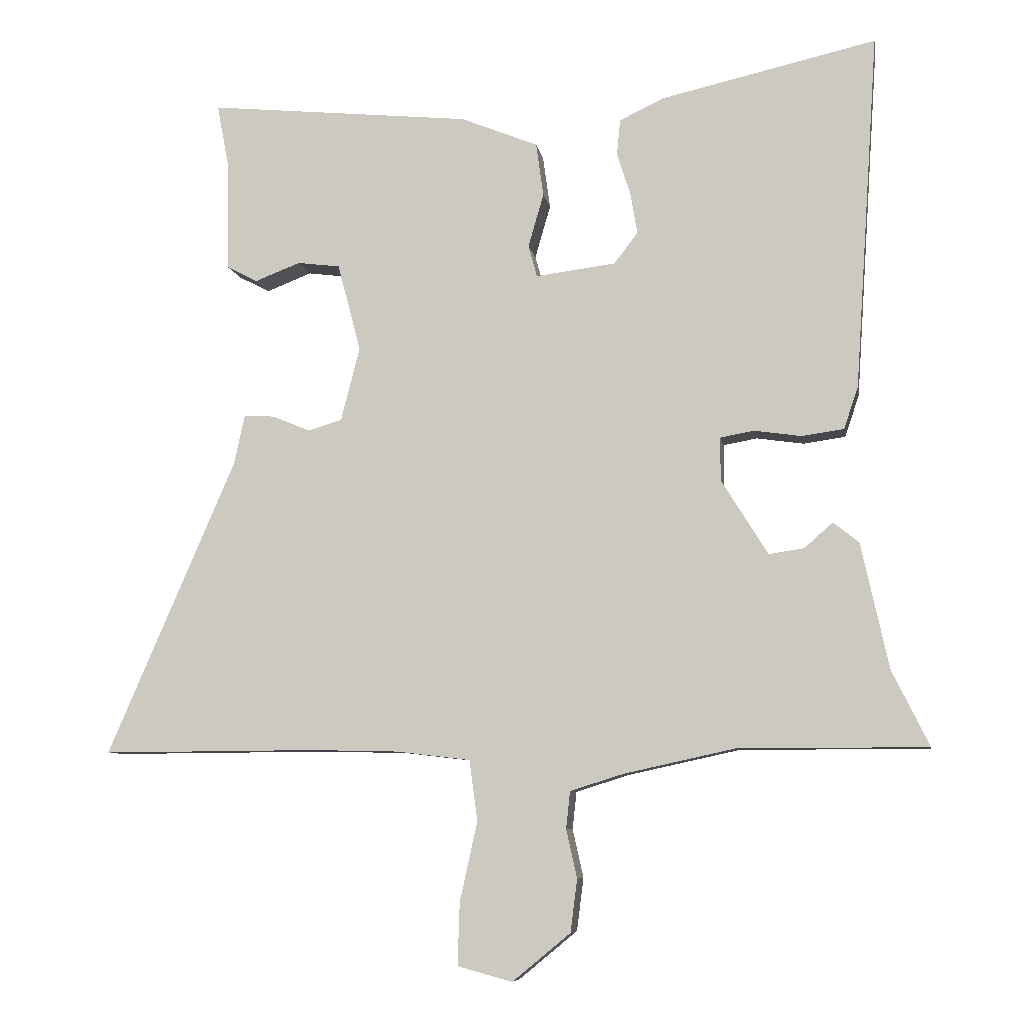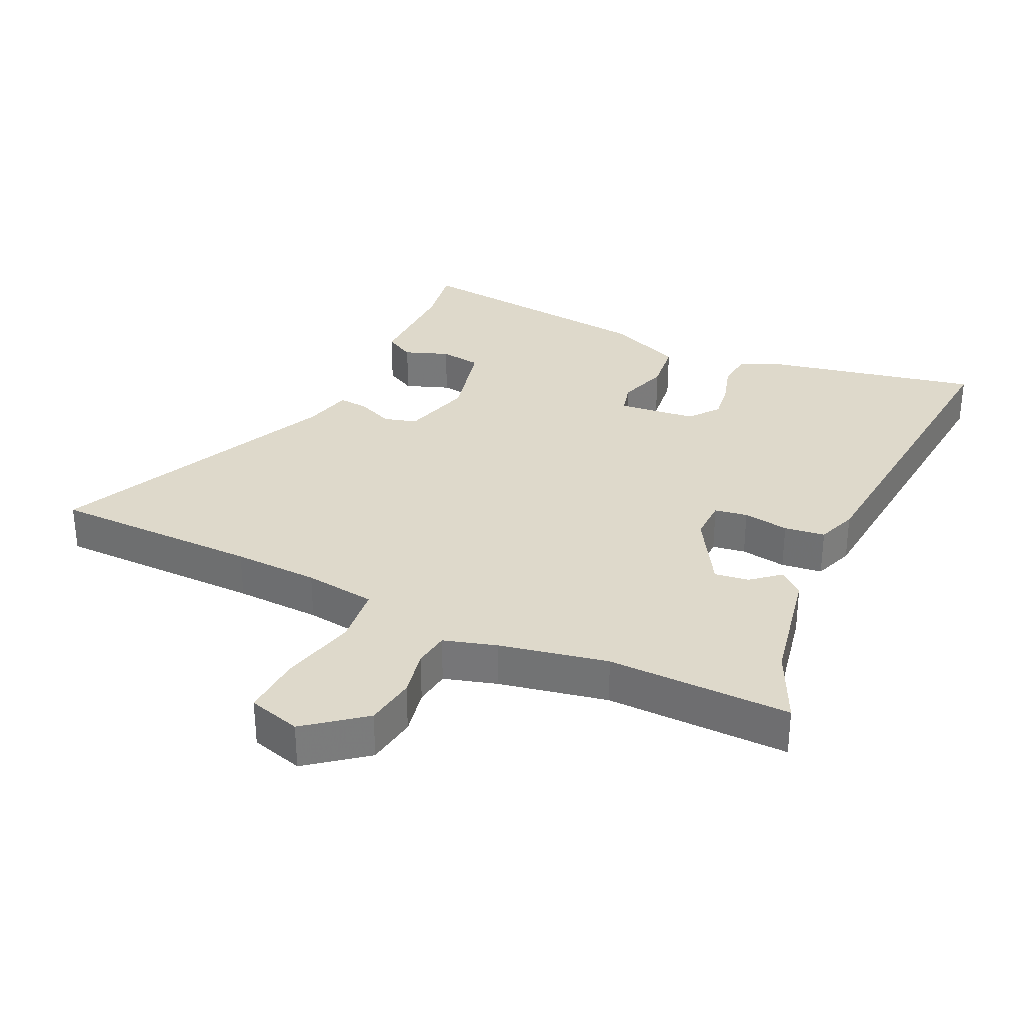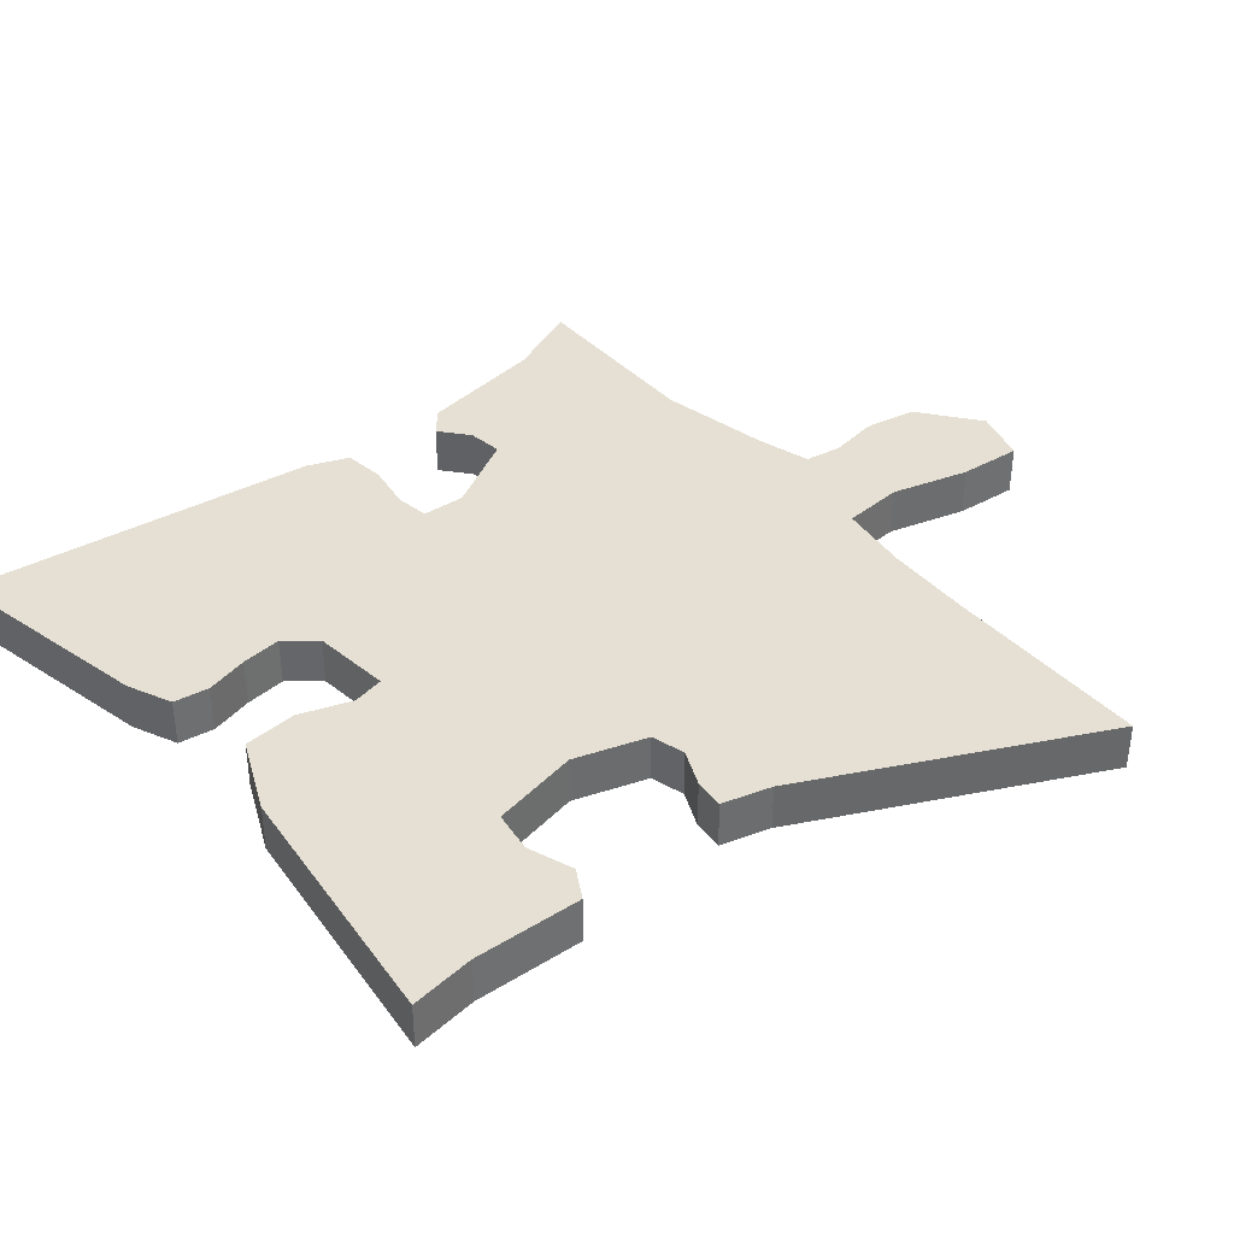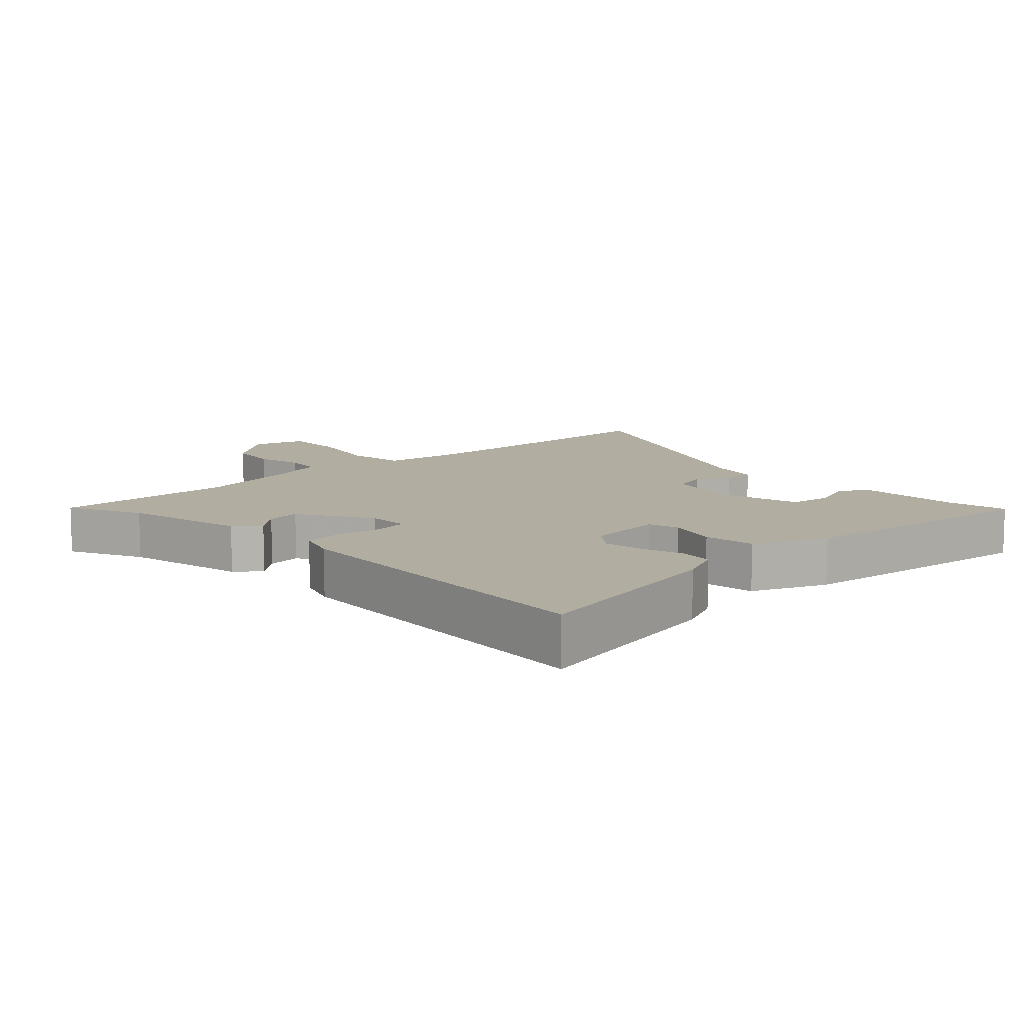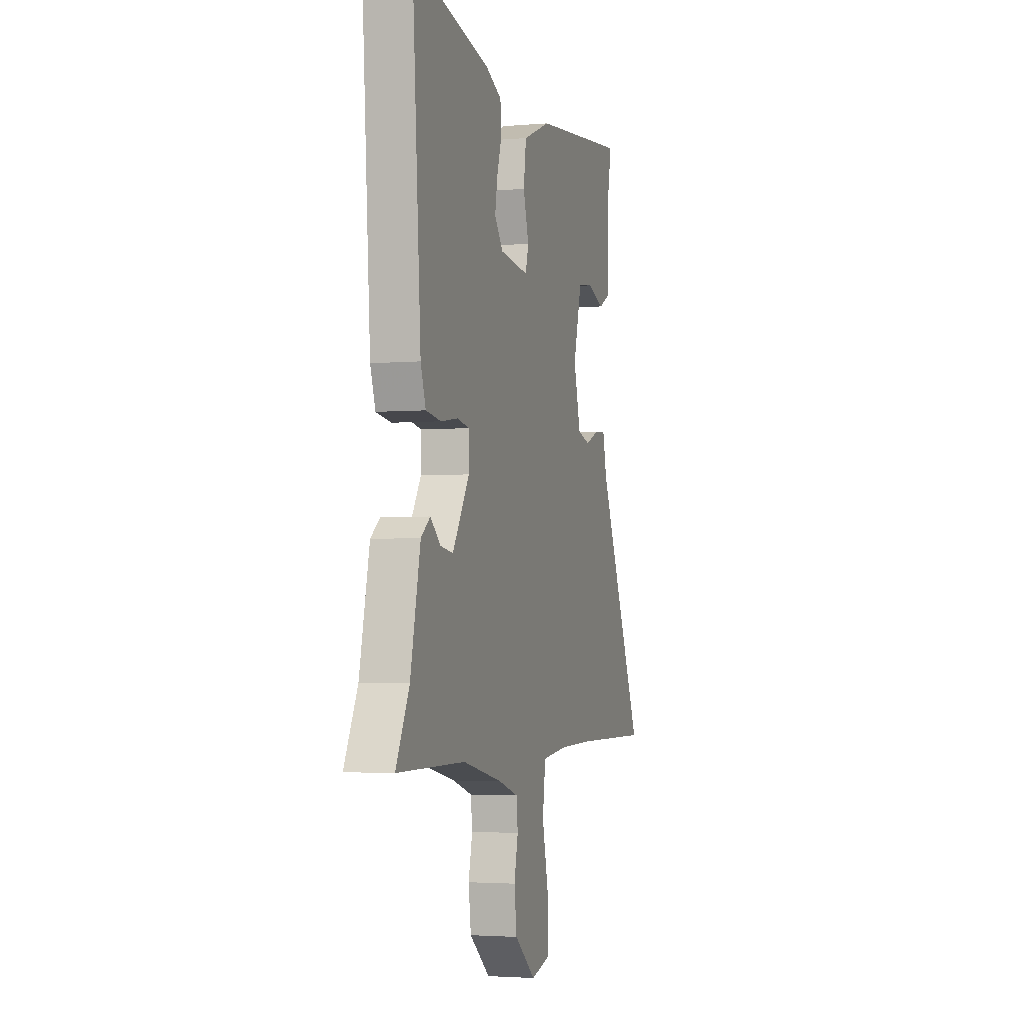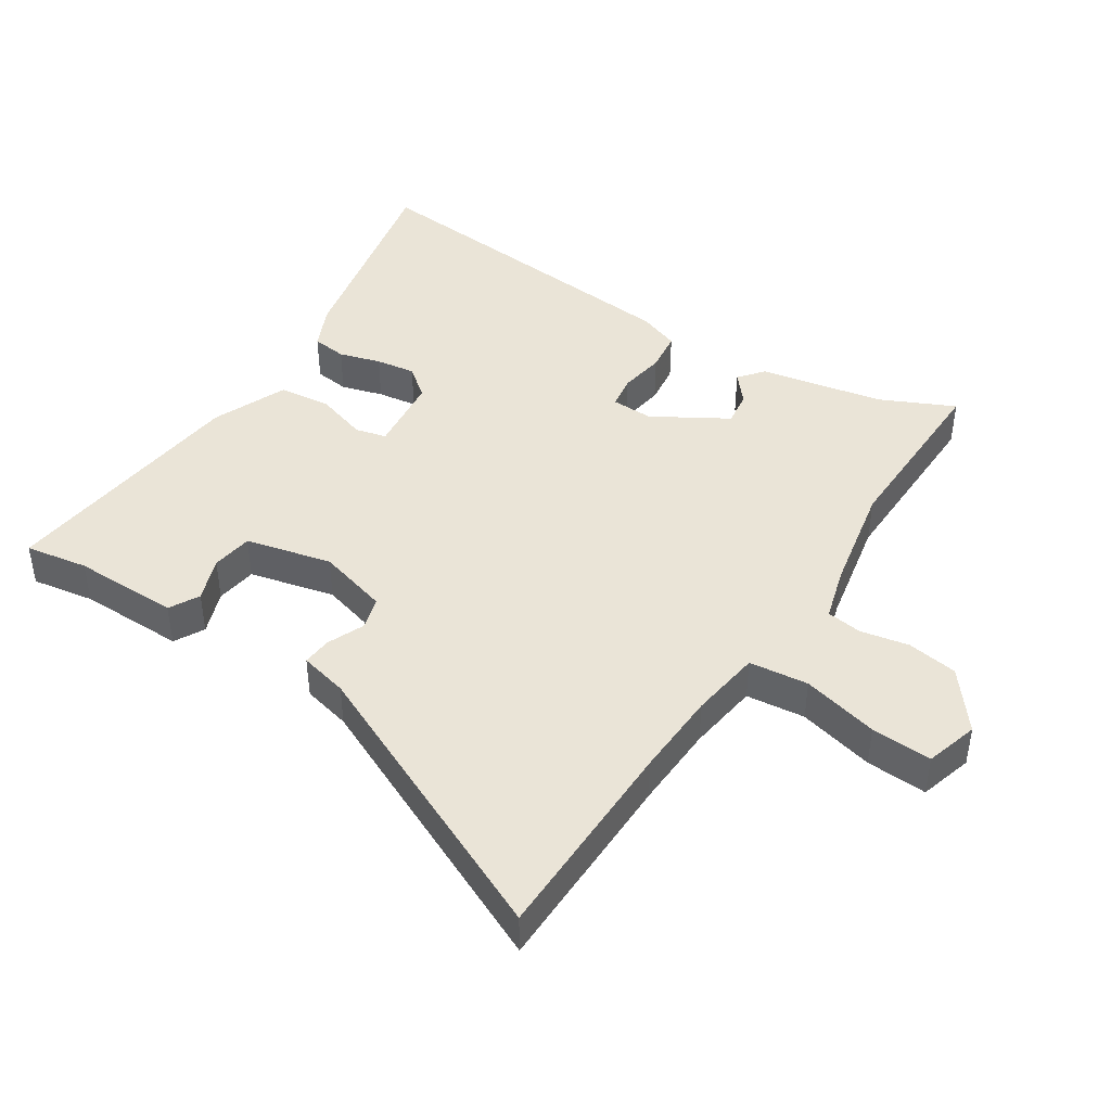
<metadata>
{"format":"obj","ext":"obj","renderer":"f3d","projection":"perspective","resolution":1024,"background":"white","views":[{"elev":-7.7,"azim":-170.7,"up":"+Z"},{"elev":31.7,"azim":-153.7,"up":"+Y"},{"elev":38.1,"azim":52.6,"up":"+Y"},{"elev":10.5,"azim":-42.6,"up":"+Y"},{"elev":-3.0,"azim":-73.0,"up":"+Z"},{"elev":43.9,"azim":124.1,"up":"+Y"}]}
</metadata>
<code>
v -0.304 0.07 -0.5
v -0.583 0.07 -0.5
v -0.528 0.07 -0.389
v -0.487 0.07 -0.202
v -0.449 0.07 -0.172
v -0.407 0.07 -0.209
v -0.355 0.07 -0.217
v -0.286 0.07 -0.106
v -0.286 0.07 -0.042
v -0.336 0.07 -0.033
v -0.406 0.07 -0.043
v -0.468 0.07 -0.034
v -0.489 0.07 0.028
v -0.524 0.07 0.554
v -0.205 0.07 0.481
v -0.14 0.07 0.45
v -0.135 0.07 0.397
v -0.155 0.07 0.334
v -0.165 0.07 0.274
v -0.13 0.07 0.228
v -0.012 0.07 0.213
v 0.001 0.07 0.26
v -0.022 0.07 0.339
v -0.011 0.07 0.418
v 0.103 0.07 0.464
v 0.492 0.07 0.502
v 0.474 0.07 0.407
v 0.472 0.07 0.246
v 0.426 0.07 0.222
v 0.359 0.07 0.248
v 0.296 0.07 0.24
v 0.262 0.07 0.11
v 0.29 0.07 0.001
v 0.34 0.07 -0.014
v 0.396 0.07 0.009
v 0.441 0.07 0.012
v 0.457 0.07 -0.062
v 0.647 0.07 -0.501
v 0.329 0.07 -0.499
v 0.199 0.07 -0.502
v 0.09 0.07 -0.515
v 0.078 0.07 -0.605
v 0.104 0.07 -0.722
v 0.107 0.07 -0.815
v 0.026 0.07 -0.837
v -0.06 0.07 -0.766
v -0.07 0.07 -0.688
v -0.054 0.07 -0.616
v -0.06 0.07 -0.561
v -0.14 0.07 -0.536
v -0.304 0 -0.5
v -0.583 0 -0.5
v -0.528 0 -0.389
v -0.487 0 -0.202
v -0.449 0 -0.172
v -0.407 0 -0.209
v -0.355 0 -0.217
v -0.286 0 -0.106
v -0.286 0 -0.042
v -0.336 0 -0.033
v -0.406 0 -0.043
v -0.468 0 -0.034
v -0.489 0 0.028
v -0.524 0 0.554
v -0.205 0 0.481
v -0.14 0 0.45
v -0.135 0 0.397
v -0.155 0 0.334
v -0.165 0 0.274
v -0.13 0 0.228
v -0.012 0 0.213
v 0.001 0 0.26
v -0.022 0 0.339
v -0.011 0 0.418
v 0.103 0 0.464
v 0.492 0 0.502
v 0.474 0 0.407
v 0.472 0 0.246
v 0.426 0 0.222
v 0.359 0 0.248
v 0.296 0 0.24
v 0.262 0 0.11
v 0.29 0 0.001
v 0.34 0 -0.014
v 0.396 0 0.009
v 0.441 0 0.012
v 0.457 0 -0.062
v 0.647 0 -0.501
v 0.329 0 -0.499
v 0.199 0 -0.502
v 0.09 0 -0.515
v 0.078 0 -0.605
v 0.104 0 -0.722
v 0.107 0 -0.815
v 0.026 0 -0.837
v -0.06 0 -0.766
v -0.07 0 -0.688
v -0.054 0 -0.616
v -0.06 0 -0.561
v -0.14 0 -0.536
f 46 47 48
f 45 46 48
f 44 45 48
f 43 44 48
f 42 43 48
f 41 42 48 49
f 37 38 39
f 37 39 40
f 36 37 40
f 35 36 40
f 34 35 40
f 33 34 40 41
f 27 28 29 30
f 27 30 31
f 26 27 31
f 25 26 31
f 24 25 31
f 23 24 31
f 22 23 31
f 21 22 31 32
f 16 17 18
f 15 16 18
f 14 15 18
f 13 14 18
f 12 13 18
f 11 12 18
f 10 11 18
f 9 10 18 19
f 8 9 19 20
f 3 4 5 6
f 3 6 7
f 2 3 7
f 1 2 7
f 50 1 7 8
f 41 49 50
f 33 41 50
f 32 33 50
f 21 32 50
f 20 21 50
f 8 20 50
f 98 97 96
f 98 96 95
f 98 95 94
f 98 94 93
f 98 93 92
f 99 98 92 91
f 89 88 87
f 90 89 87
f 90 87 86
f 90 86 85
f 90 85 84
f 91 90 84 83
f 80 79 78 77
f 81 80 77
f 81 77 76
f 81 76 75
f 81 75 74
f 81 74 73
f 81 73 72
f 82 81 72 71
f 68 67 66
f 68 66 65
f 68 65 64
f 68 64 63
f 68 63 62
f 68 62 61
f 68 61 60
f 69 68 60 59
f 70 69 59 58
f 56 55 54 53
f 57 56 53
f 57 53 52
f 57 52 51
f 58 57 51 100
f 100 99 91
f 100 91 83
f 100 83 82
f 100 82 71
f 100 71 70
f 100 70 58
f 1 51 52 2
f 2 52 53 3
f 3 53 54 4
f 4 54 55 5
f 5 55 56 6
f 6 56 57 7
f 7 57 58 8
f 8 58 59 9
f 9 59 60 10
f 10 60 61 11
f 11 61 62 12
f 12 62 63 13
f 13 63 64 14
f 14 64 65 15
f 15 65 66 16
f 16 66 67 17
f 17 67 68 18
f 18 68 69 19
f 19 69 70 20
f 20 70 71 21
f 21 71 72 22
f 22 72 73 23
f 23 73 74 24
f 24 74 75 25
f 25 75 76 26
f 26 76 77 27
f 27 77 78 28
f 28 78 79 29
f 29 79 80 30
f 30 80 81 31
f 31 81 82 32
f 32 82 83 33
f 33 83 84 34
f 34 84 85 35
f 35 85 86 36
f 36 86 87 37
f 37 87 88 38
f 38 88 89 39
f 39 89 90 40
f 40 90 91 41
f 41 91 92 42
f 42 92 93 43
f 43 93 94 44
f 44 94 95 45
f 45 95 96 46
f 46 96 97 47
f 47 97 98 48
f 48 98 99 49
f 49 99 100 50
f 50 100 51 1

</code>
